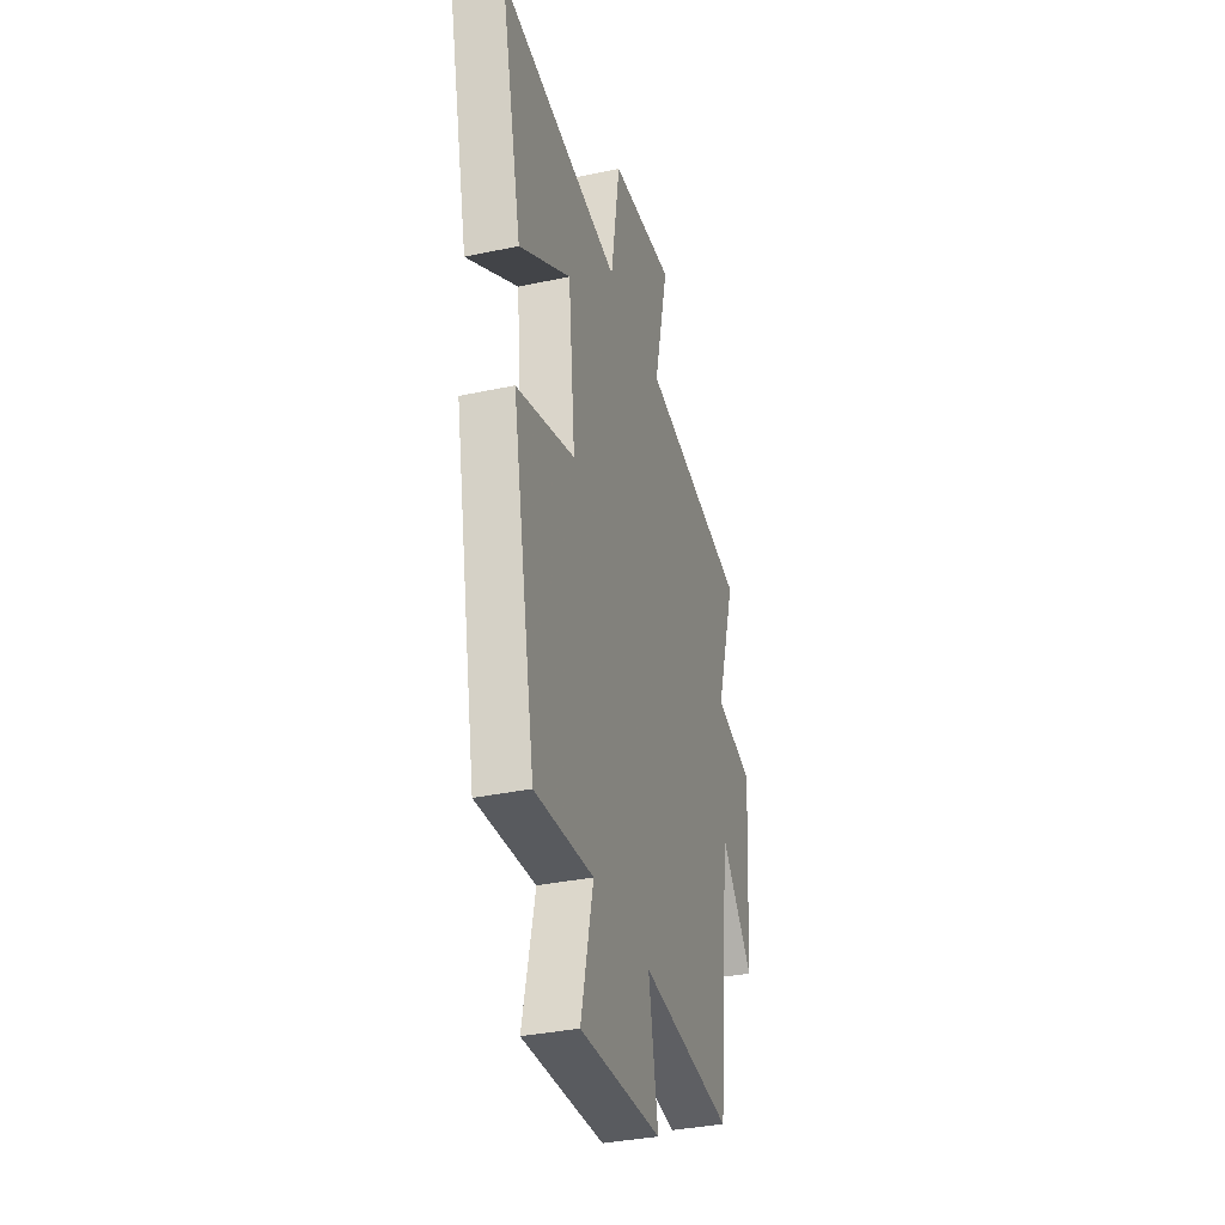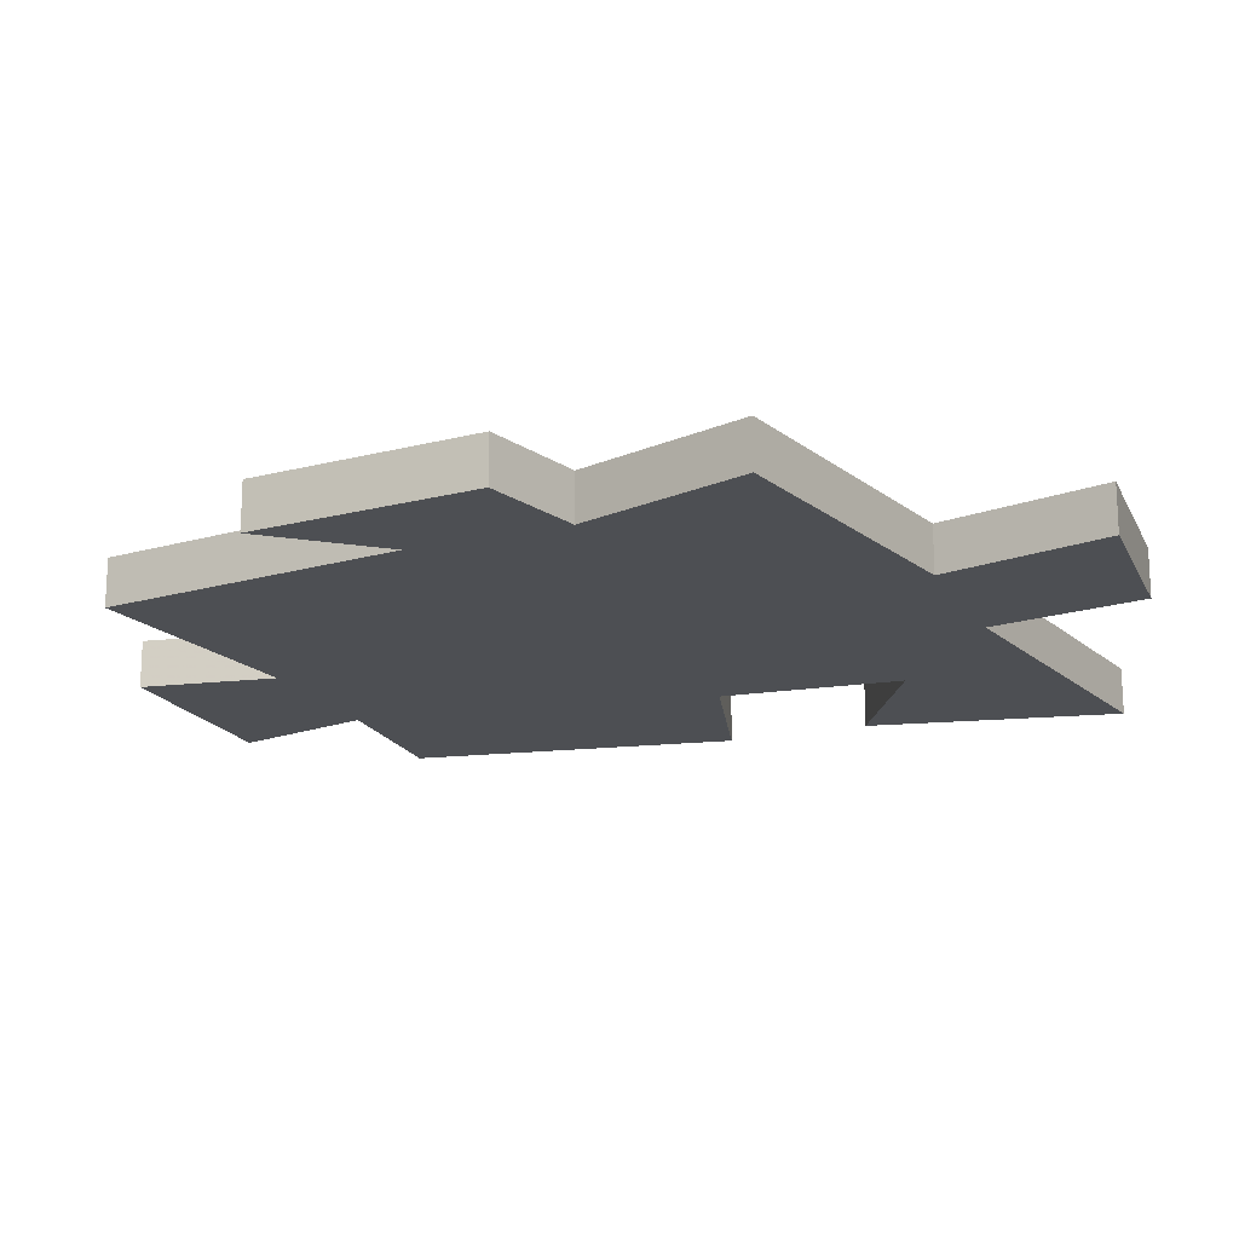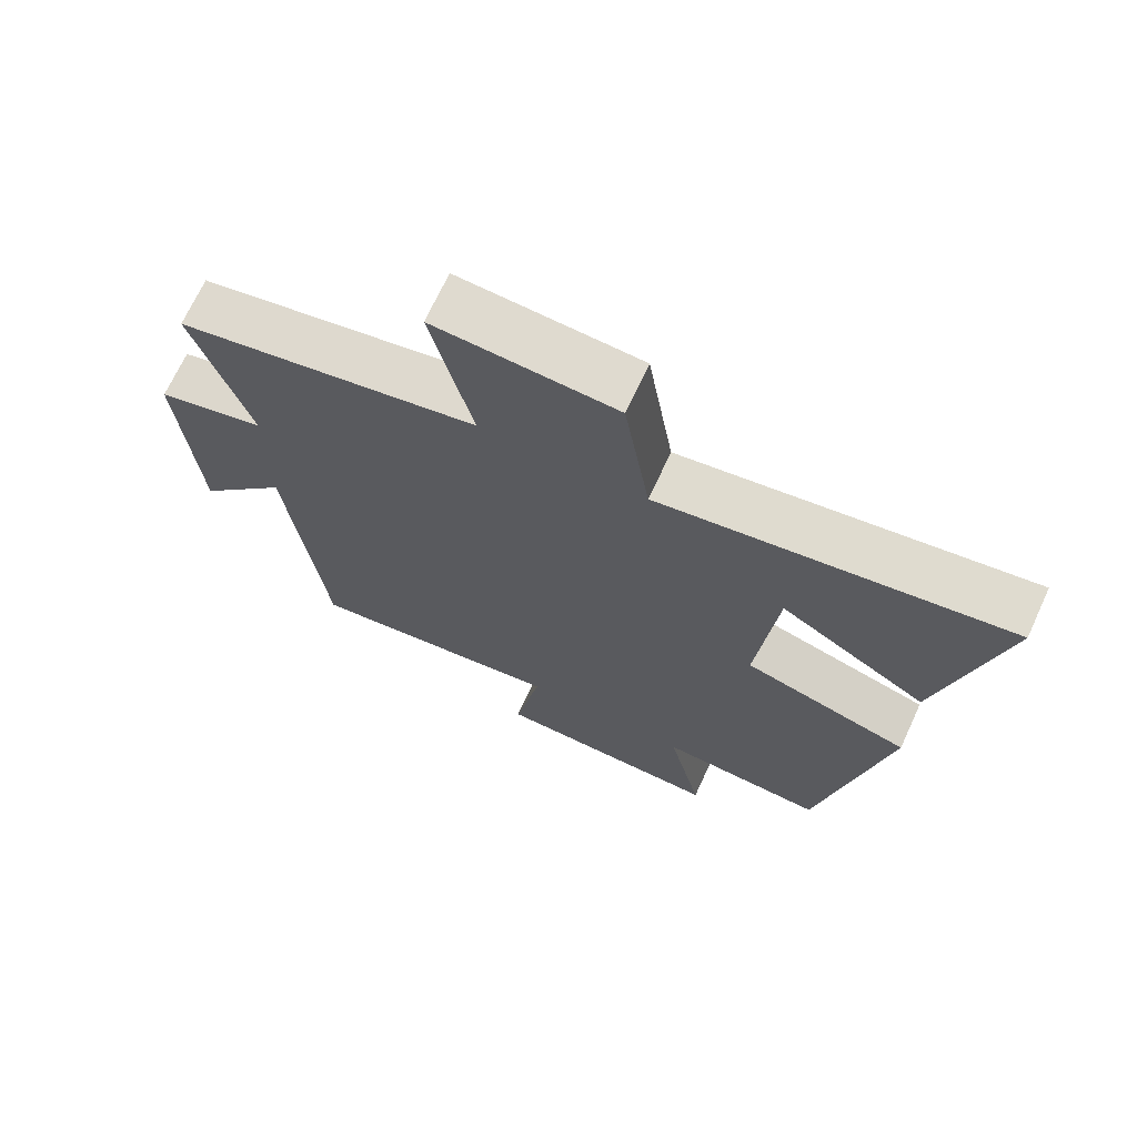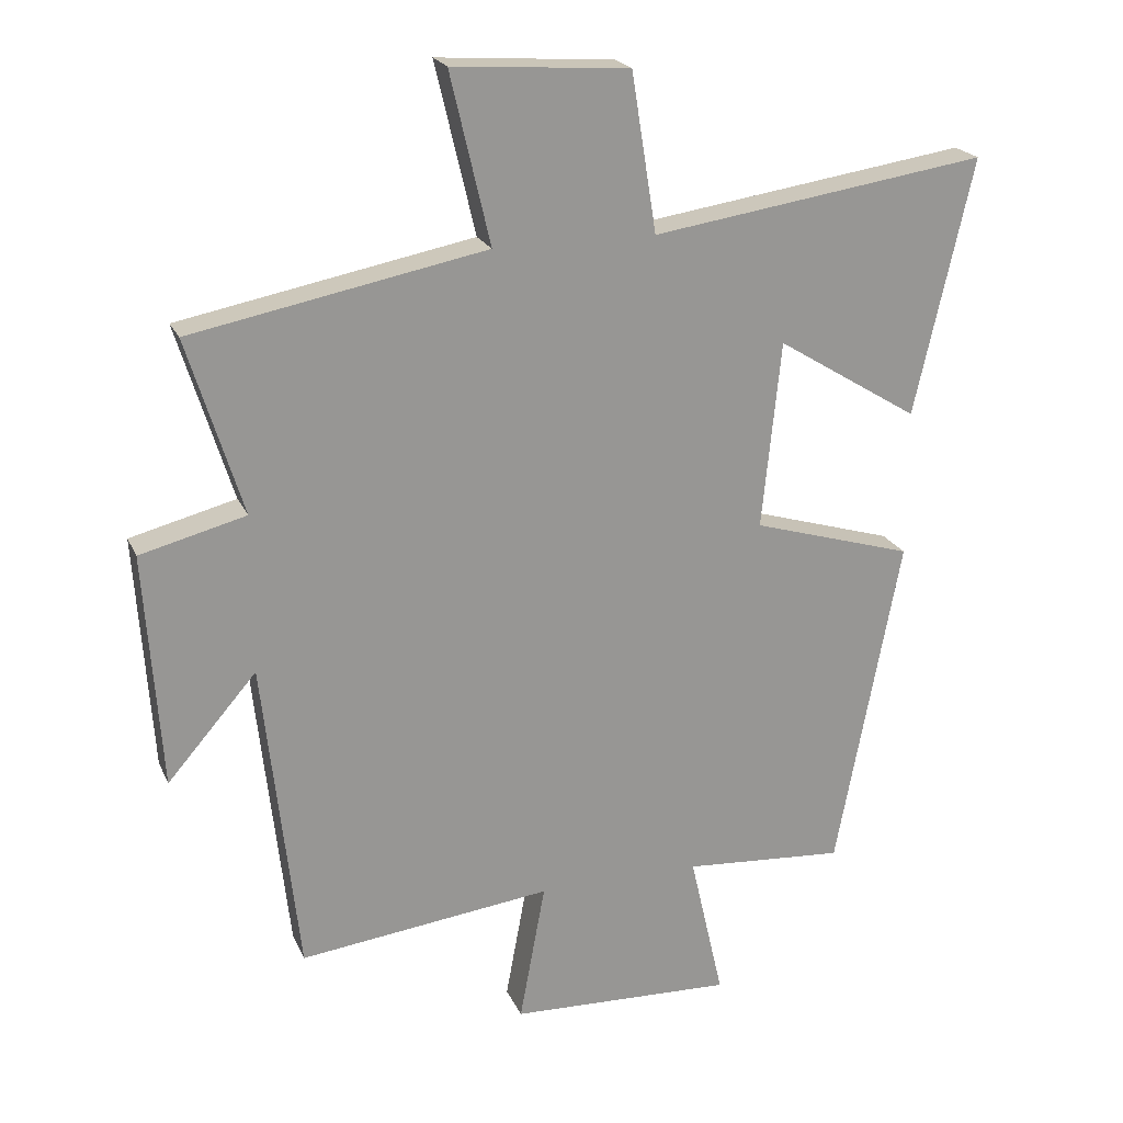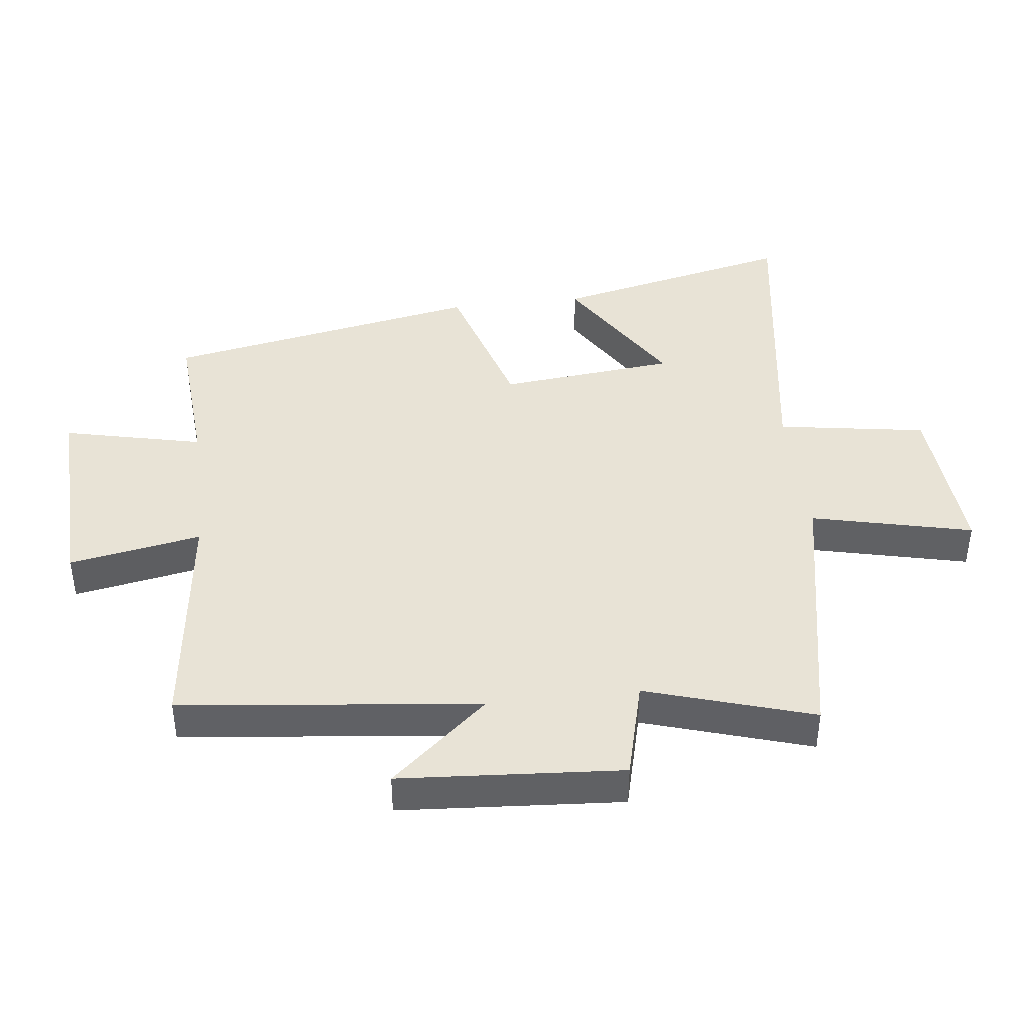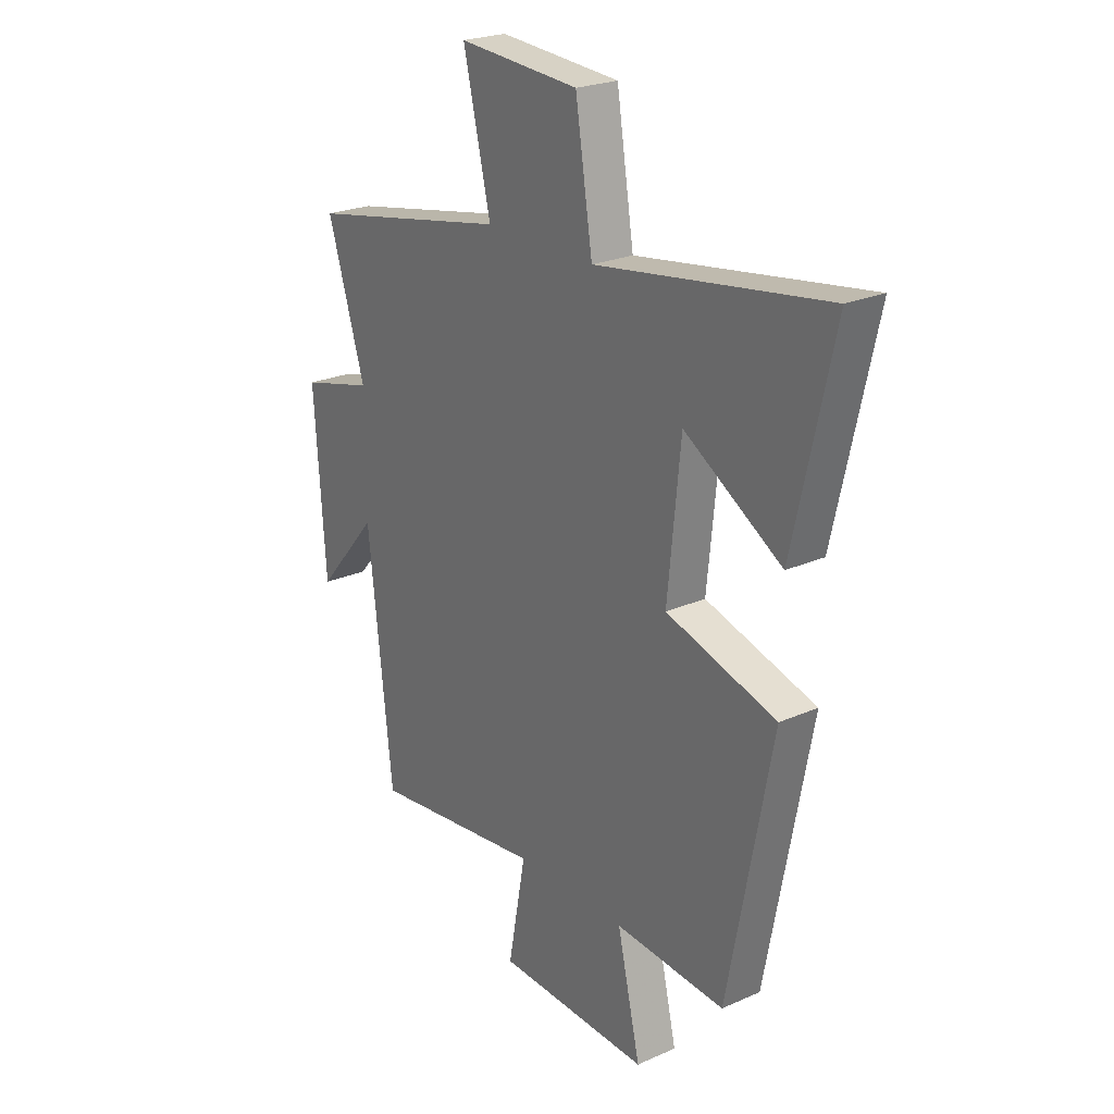
<metadata>
{"format":"obj","ext":"obj","renderer":"f3d","projection":"perspective","resolution":1024,"background":"white","views":[{"elev":-34.6,"azim":106.0,"up":"+Z"},{"elev":-17.8,"azim":-66.9,"up":"+Y"},{"elev":69.9,"azim":24.8,"up":"+Z"},{"elev":21.2,"azim":-19.0,"up":"+Z"},{"elev":41.6,"azim":-96.7,"up":"+Y"},{"elev":23.7,"azim":53.5,"up":"+Z"}]}
</metadata>
<code>
v 0.405 0.07 -0.517
v 0.167 0.07 -0.5
v 0.217 0.07 -0.718
v -0.113 0.07 -0.706
v -0.075 0.07 -0.5
v -0.448 0.07 -0.545
v -0.5 0.07 -0.078
v -0.632 0.07 -0.23
v -0.656 0.07 0.116
v -0.5 0.07 0.156
v -0.581 0.07 0.416
v -0.147 0.07 0.5
v -0.206 0.07 0.751
v 0.054 0.07 0.733
v 0.091 0.07 0.5
v 0.586 0.07 0.574
v 0.5 0.07 0.196
v 0.29 0.07 0.325
v 0.262 0.07 0.049
v 0.5 0.07 -0.022
v 0.405 0 -0.517
v 0.167 0 -0.5
v 0.217 0 -0.718
v -0.113 0 -0.706
v -0.075 0 -0.5
v -0.448 0 -0.545
v -0.5 0 -0.078
v -0.632 0 -0.23
v -0.656 0 0.116
v -0.5 0 0.156
v -0.581 0 0.416
v -0.147 0 0.5
v -0.206 0 0.751
v 0.054 0 0.733
v 0.091 0 0.5
v 0.586 0 0.574
v 0.5 0 0.196
v 0.29 0 0.325
v 0.262 0 0.049
v 0.5 0 -0.022
f 19 20 1 2
f 18 19 2
f 15 16 17 18
f 15 18 2
f 14 15 2
f 13 14 2
f 12 13 2
f 12 2 3
f 11 12 3
f 10 11 3
f 7 8 9 10
f 5 6 7 10
f 5 10 3
f 3 4 5
f 22 21 40 39
f 22 39 38
f 38 37 36 35
f 22 38 35
f 22 35 34
f 22 34 33
f 22 33 32
f 23 22 32
f 23 32 31
f 23 31 30
f 30 29 28 27
f 30 27 26 25
f 23 30 25
f 25 24 23
f 1 21 22 2
f 2 22 23 3
f 3 23 24 4
f 4 24 25 5
f 5 25 26 6
f 6 26 27 7
f 7 27 28 8
f 8 28 29 9
f 9 29 30 10
f 10 30 31 11
f 11 31 32 12
f 12 32 33 13
f 13 33 34 14
f 14 34 35 15
f 15 35 36 16
f 16 36 37 17
f 17 37 38 18
f 18 38 39 19
f 19 39 40 20
f 20 40 21 1

</code>
